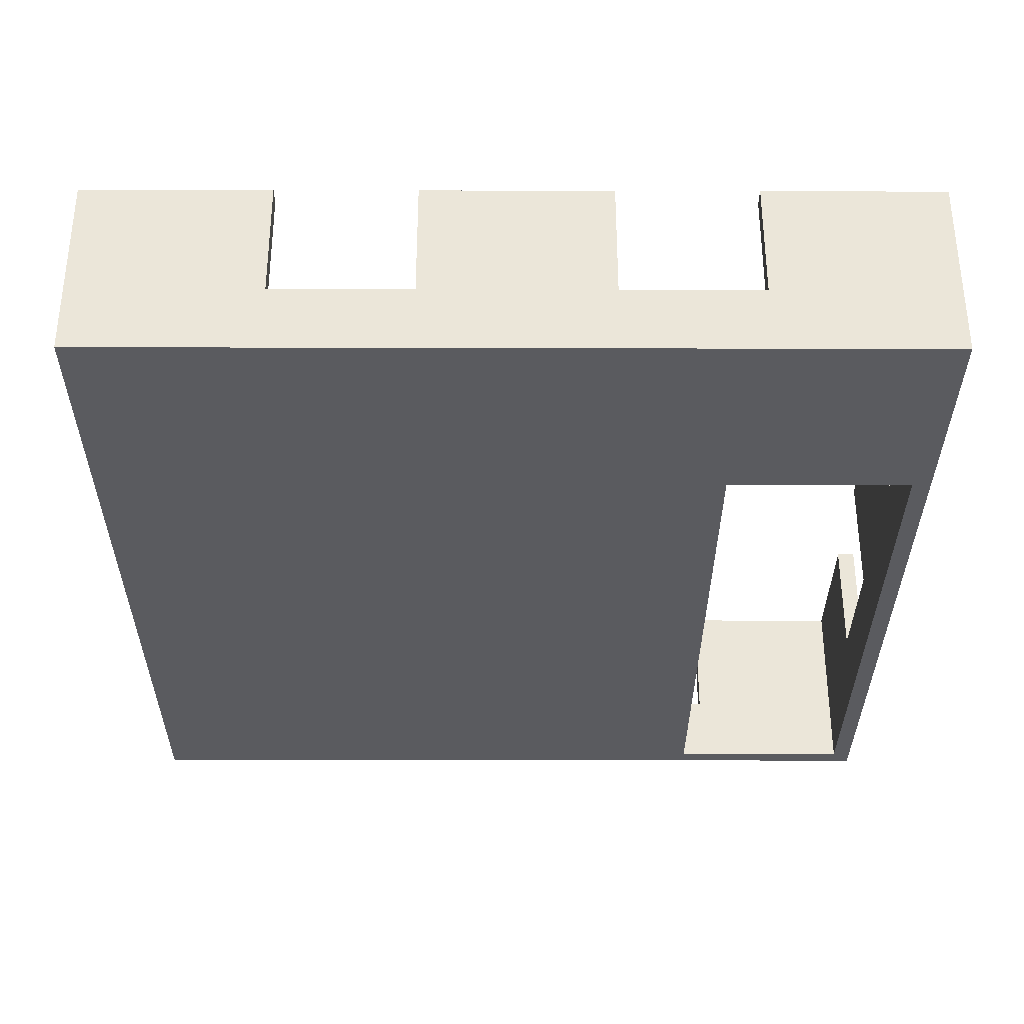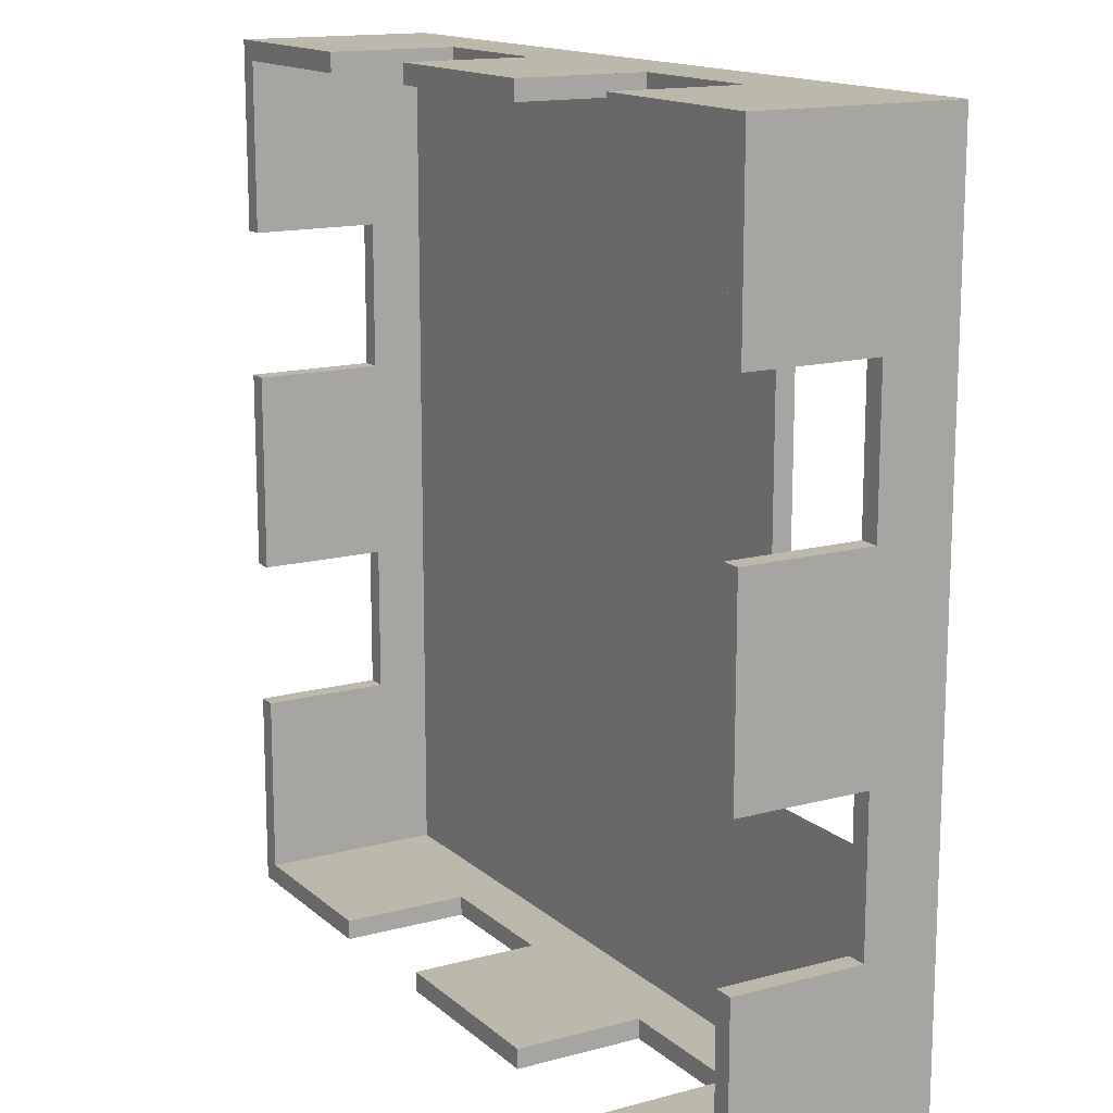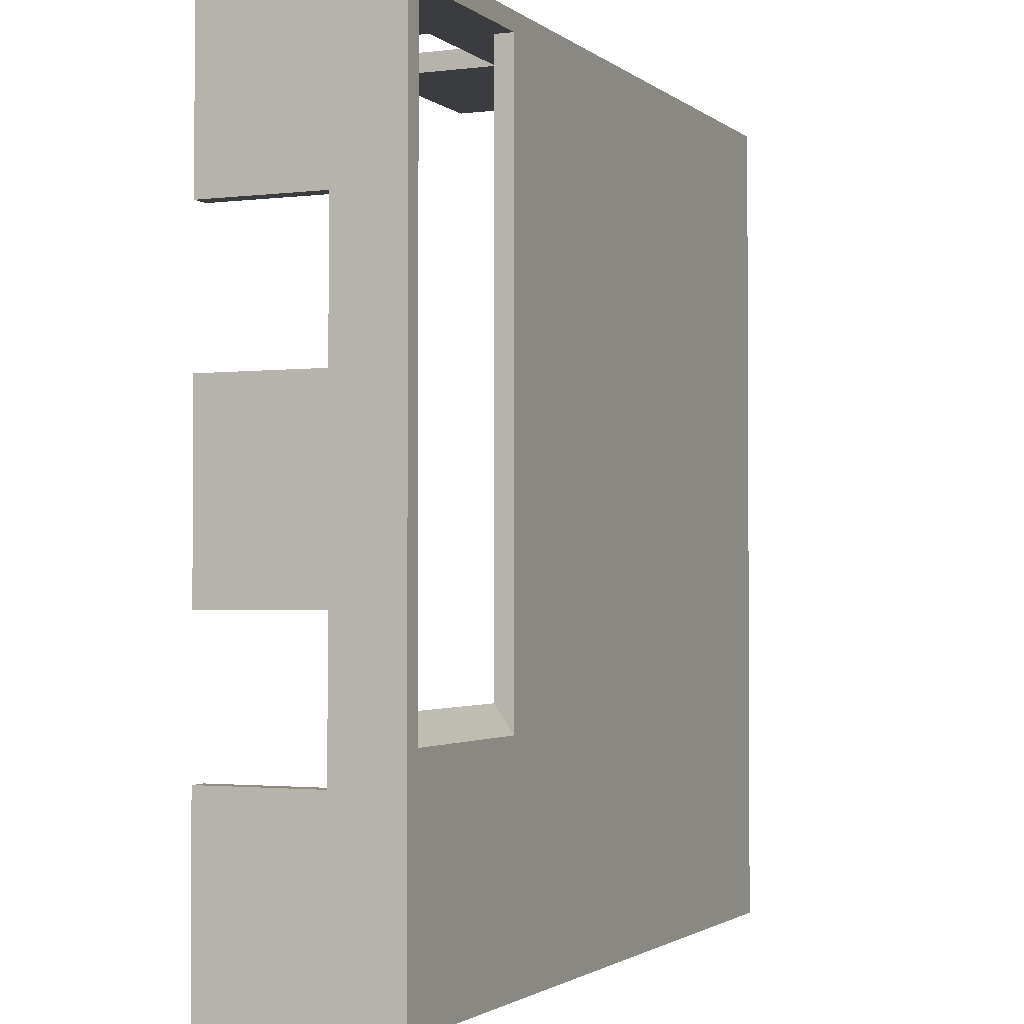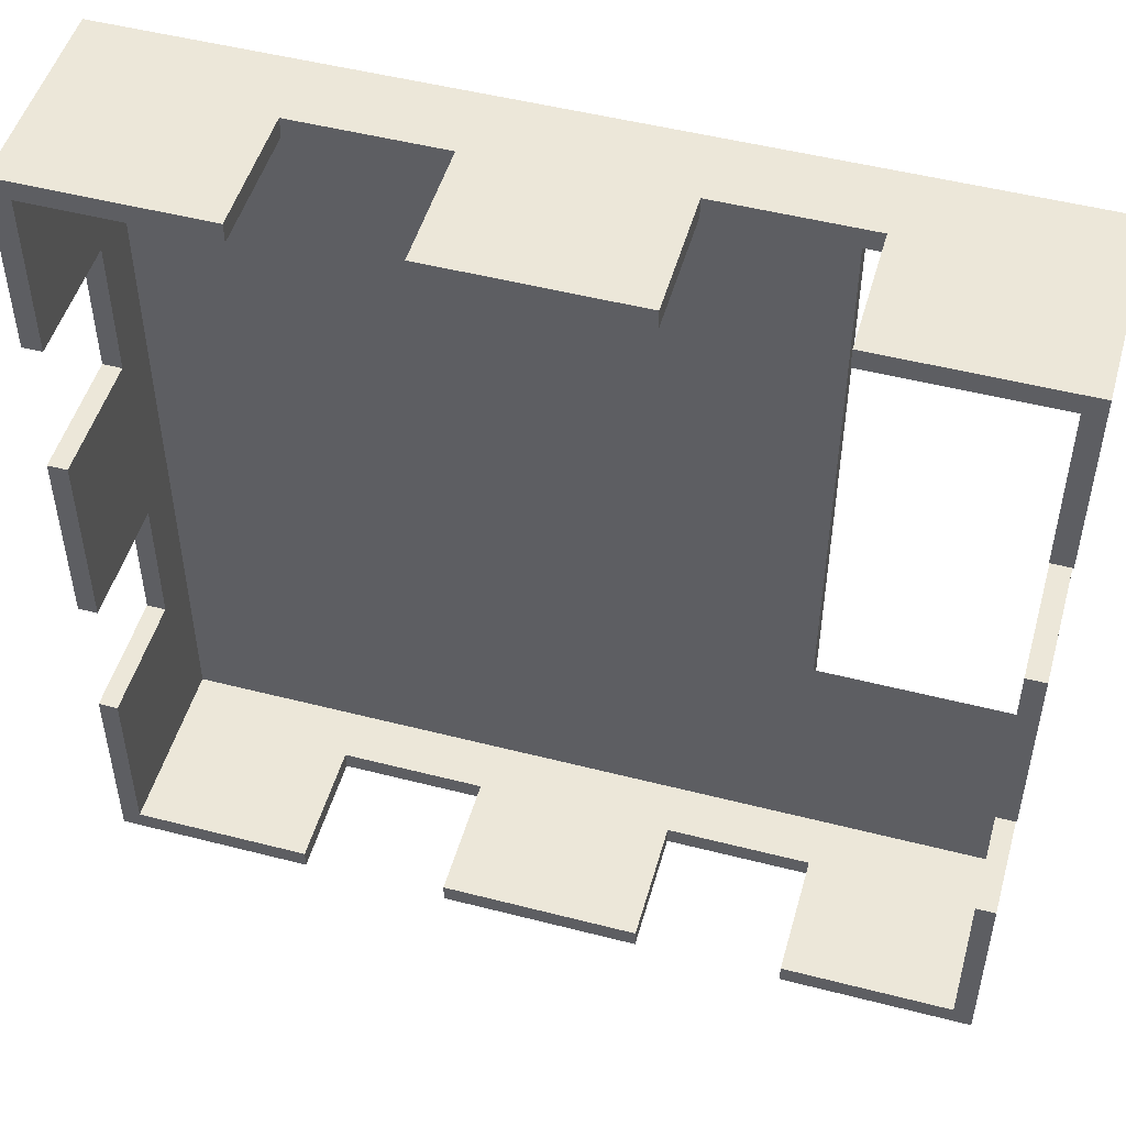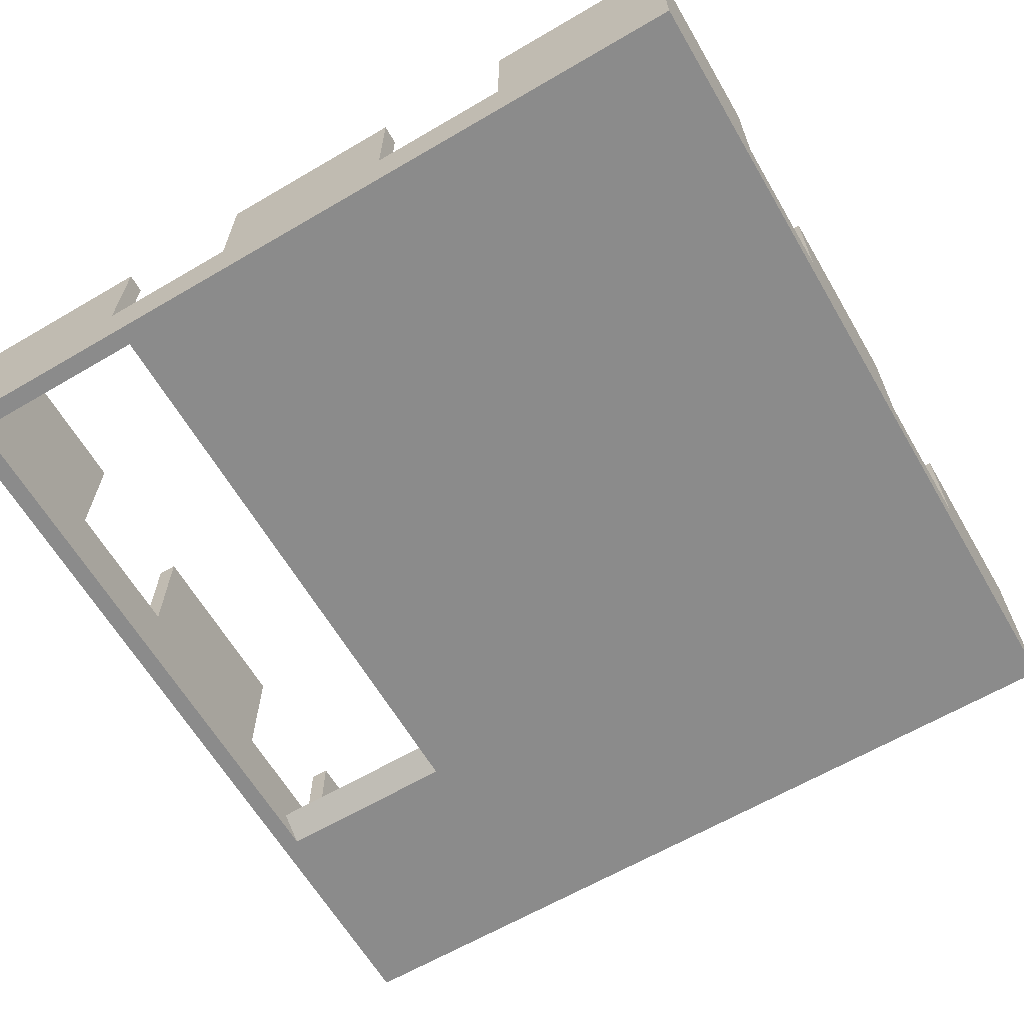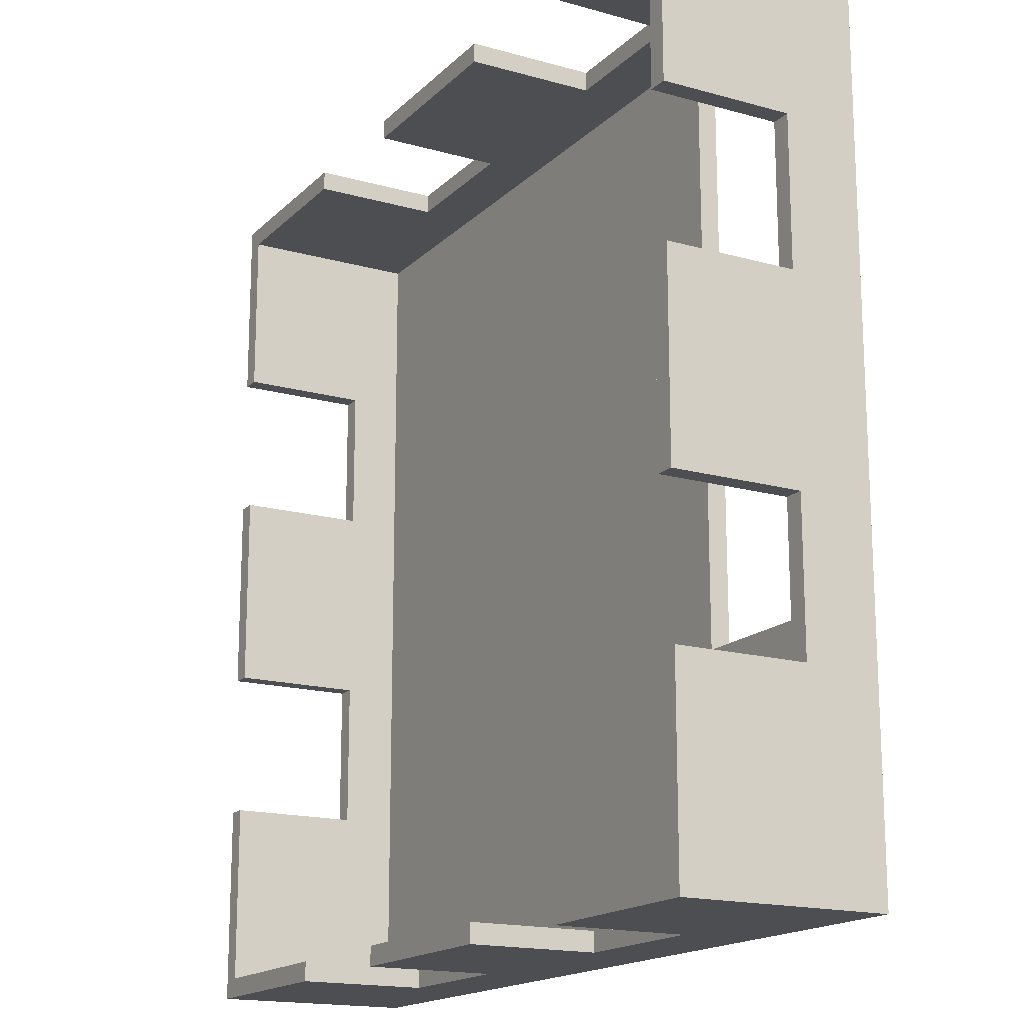
<metadata>
{"format":"obj","ext":"obj","renderer":"f3d","projection":"perspective","resolution":1024,"background":"white","views":[{"elev":-33.2,"azim":179.8,"up":"+Y"},{"elev":14.7,"azim":-120.2,"up":"+Z"},{"elev":-1.9,"azim":-66.4,"up":"+Z"},{"elev":50.0,"azim":-164.2,"up":"+Z"},{"elev":-63.9,"azim":30.5,"up":"+Y"},{"elev":-16.9,"azim":-119.4,"up":"+Z"}]}
</metadata>
<code>
v -270 31 35
v -270 31 -158
v -270 -174 -158
v -270 -174 35
v -270 31 35
v -270 -174 35
v -75 -174 35
v -75 31 35
v 630 31 35
v 630 -174 35
v 630 -174 -158
v 630 31 -158
v -270 31 -865
v -75 31 -865
v -75 -174 -865
v -270 -174 -865
v -270 -174 35
v -270 -174 -865
v -250 -174 -865
v -250 -174 35
v -250 -174 -276.8
v -250 -174 -625.5
v -250 -154 -596.9
v -250 -154 -248.2
v -250 -154 15
v -50 -154 15
v -50 -174 15
v -250 -174 15
v 610 31 15
v 610 31 -158
v 610 -154 -158
v 610 -154 15
v -250 31 -845
v -250 -154 -845
v -75 -154 -845
v -75 31 -845
v 610 -154 15
v 610 -154 -845
v -50 -154 -845
v -50 -154 15
v -50 -154 -248.2
v -50 -154 -596.9
v -50 -174 -625.5
v -50 -174 -276.8
v -250 -174 -625.5
v -50 -174 -625.5
v -50 -154 -596.9
v -250 -154 -596.9
v -50 -154 15
v -50 -154 -135
v -50 -174 -135
v -50 -174 15
v -50 -174 -135
v -50 -154 -135
v -50 -154 -248.2
v -50 -174 -276.8
v -250 31 -865
v -250 31 -845
v -75 31 -845
v -75 31 -865
v -75 -100 -845
v -75 -100 -865
v -75 31 -865
v -75 31 -845
v 75 -100 -865
v 75 -100 -845
v 75 31 -845
v 75 31 -865
v 75 -100 -865
v -75 -100 -865
v -75 -100 -845
v 75 -100 -845
v 278 -100 -845
v 278 -100 -865
v 278 31 -865
v 278 31 -845
v 428 -100 -865
v 428 -100 -845
v 428 31 -845
v 428 31 -865
v 428 -100 -865
v 278 -100 -865
v 278 -100 -845
v 428 -100 -845
v 75 31 -865
v 75 31 -845
v 278 31 -845
v 278 31 -865
v 610 31 -865
v 428 31 -865
v 428 31 -845
v 610 31 -845
v -75 -154 -845
v 75 -154 -845
v 75 -100 -845
v -75 -100 -845
v 75 31 -845
v 75 -154 -845
v 278 -154 -845
v 278 31 -845
v 610 31 -845
v 428 31 -845
v 428 -154 -845
v 610 -154 -845
v 278 -154 -845
v 428 -154 -845
v 428 -100 -845
v 278 -100 -845
v 610 31 15
v 630 31 15
v 630 31 -158
v 610 31 -158
v 630 -100 -158
v 610 -100 -158
v 610 31 -158
v 630 31 -158
v 610 -100 -308
v 630 -100 -308
v 630 31 -308
v 610 31 -308
v 610 -100 -308
v 610 -100 -158
v 630 -100 -158
v 630 -100 -308
v 630 -100 -511
v 610 -100 -511
v 610 31 -511
v 630 31 -511
v 610 -100 -661
v 630 -100 -661
v 630 31 -661
v 610 31 -661
v 610 -100 -661
v 610 -100 -511
v 630 -100 -511
v 630 -100 -661
v 610 31 -308
v 630 31 -308
v 630 31 -511
v 610 31 -511
v 610 31 -661
v 630 31 -661
v 630 31 -865
v 610 31 -865
v 610 -154 -308
v 610 -154 -158
v 610 -100 -158
v 610 -100 -308
v 610 31 -511
v 610 -154 -511
v 610 -154 -308
v 610 31 -308
v 610 31 -845
v 610 -154 -845
v 610 -154 -661
v 610 31 -661
v 610 -154 -661
v 610 -154 -511
v 610 -100 -511
v 610 -100 -661
v -250 31 35
v -75 31 35
v -75 31 15
v -250 31 15
v -75 -100 35
v -75 -100 15
v -75 31 15
v -75 31 35
v 75 -100 15
v 75 -100 35
v 75 31 35
v 75 31 15
v 75 -100 15
v -75 -100 15
v -75 -100 35
v 75 -100 35
v 278 -100 35
v 278 -100 15
v 278 31 15
v 278 31 35
v 428 -100 15
v 428 -100 35
v 428 31 35
v 428 31 15
v 428 -100 15
v 278 -100 15
v 278 -100 35
v 428 -100 35
v 278 31 35
v 278 31 15
v 75 31 15
v 75 31 35
v 630 31 35
v 630 31 15
v 428 31 15
v 428 31 35
v -250 31 15
v -75 31 15
v -75 -154 15
v -250 -154 15
v 75 -154 15
v -75 -154 15
v -75 -100 15
v 75 -100 15
v 278 31 15
v 278 -154 15
v 75 -154 15
v 75 31 15
v 610 31 15
v 610 -154 15
v 428 -154 15
v 428 31 15
v 428 -154 15
v 278 -154 15
v 278 -100 15
v 428 -100 15
v -270 31 35
v -250 31 35
v -250 31 -158
v -270 31 -158
v -250 -100 -158
v -270 -100 -158
v -270 31 -158
v -250 31 -158
v -270 -100 -308
v -250 -100 -308
v -250 31 -308
v -270 31 -308
v -270 -100 -308
v -270 -100 -158
v -250 -100 -158
v -250 -100 -308
v -250 -100 -511
v -270 -100 -511
v -270 31 -511
v -250 31 -511
v -270 -100 -661
v -250 -100 -661
v -250 31 -661
v -270 31 -661
v -270 -100 -661
v -270 -100 -511
v -250 -100 -511
v -250 -100 -661
v -270 31 -308
v -250 31 -308
v -250 31 -511
v -270 31 -511
v -270 31 -865
v -270 31 -661
v -250 31 -661
v -250 31 -865
v -250 -154 -135
v -250 -154 15
v -250 -174 15
v -250 -174 -135
v -250 -174 -276.8
v -250 -154 -248.2
v -250 -154 -135
v -250 -174 -135
v -250 31 15
v -250 -154 15
v -250 -154 -158
v -250 31 -158
v -250 -154 -158
v -250 -154 -308
v -250 -100 -308
v -250 -100 -158
v -250 31 -308
v -250 -154 -308
v -250 -154 -511
v -250 31 -511
v -250 31 -845
v -250 31 -661
v -250 -154 -661
v -250 -154 -845
v -250 -154 -511
v -250 -154 -661
v -250 -100 -661
v -250 -100 -511
v 630 -174 35
v -50 -174 35
v -50 -174 -865
v 630 -174 -865
v -250 -174 35
v -250 -174 15
v -50 -174 15
v -50 -174 35
v 75 -174 -865
v -75 -174 -865
v -75 -100 -865
v 75 -100 -865
v 278 31 -865
v 278 -174 -865
v 75 -174 -865
v 75 31 -865
v 630 31 -865
v 630 -174 -865
v 428 -174 -865
v 428 31 -865
v 428 -174 -865
v 278 -174 -865
v 278 -100 -865
v 428 -100 -865
v 630 -174 -158
v 630 -174 -308
v 630 -100 -308
v 630 -100 -158
v 630 31 -308
v 630 -174 -308
v 630 -174 -511
v 630 31 -511
v 630 31 -865
v 630 31 -661
v 630 -174 -661
v 630 -174 -865
v 630 -174 -511
v 630 -174 -661
v 630 -100 -661
v 630 -100 -511
v -75 -174 35
v 75 -174 35
v 75 -100 35
v -75 -100 35
v 75 31 35
v 75 -174 35
v 278 -174 35
v 278 31 35
v 630 31 35
v 428 31 35
v 428 -174 35
v 630 -174 35
v 278 -174 35
v 428 -174 35
v 428 -100 35
v 278 -100 35
v -270 -174 -308
v -270 -174 -158
v -270 -100 -158
v -270 -100 -308
v -270 31 -511
v -270 -174 -511
v -270 -174 -308
v -270 31 -308
v -270 31 -865
v -270 -174 -865
v -270 -174 -661
v -270 31 -661
v -270 -174 -661
v -270 -174 -511
v -270 -100 -511
v -270 -100 -661
v -250 -154 -596.9
v -50 -154 -596.9
v -50 -154 -762.6
v -250 -154 -762.6
v -50 -154 -845
v -250 -154 -845
v -250 -174 -865
v -50 -174 -865
v -50 -174 -748.6
v -250 -174 -748.6
v -50 -174 -625.5
v -250 -174 -625.5
f 1 2 3
f 4 1 3
f 5 6 7
f 8 5 7
f 9 10 11
f 12 9 11
f 13 14 15
f 16 13 15
f 17 18 19
f 20 17 19
f 21 22 23
f 24 21 23
f 25 26 27
f 28 25 27
f 29 30 31
f 32 29 31
f 33 34 35
f 36 33 35
f 37 38 39
f 40 37 39
f 41 42 43
f 44 41 43
f 45 46 47
f 48 45 47
f 49 50 51
f 52 49 51
f 53 54 55
f 56 53 55
f 57 58 59
f 60 57 59
f 61 62 63
f 64 61 63
f 65 66 67
f 68 65 67
f 69 70 71
f 72 69 71
f 73 74 75
f 76 73 75
f 77 78 79
f 80 77 79
f 81 82 83
f 84 81 83
f 85 86 87
f 88 85 87
f 89 90 91
f 92 89 91
f 93 94 95
f 96 93 95
f 97 98 99
f 100 97 99
f 101 102 103
f 104 101 103
f 105 106 107
f 108 105 107
f 109 110 111
f 112 109 111
f 113 114 115
f 116 113 115
f 117 118 119
f 120 117 119
f 121 122 123
f 124 121 123
f 125 126 127
f 128 125 127
f 129 130 131
f 132 129 131
f 133 134 135
f 136 133 135
f 137 138 139
f 140 137 139
f 141 142 143
f 144 141 143
f 145 146 147
f 148 145 147
f 149 150 151
f 152 149 151
f 153 154 155
f 156 153 155
f 157 158 159
f 160 157 159
f 161 162 163
f 164 161 163
f 165 166 167
f 168 165 167
f 169 170 171
f 172 169 171
f 173 174 175
f 176 173 175
f 177 178 179
f 180 177 179
f 181 182 183
f 184 181 183
f 185 186 187
f 188 185 187
f 189 190 191
f 192 189 191
f 193 194 195
f 196 193 195
f 197 198 199
f 200 197 199
f 201 202 203
f 204 201 203
f 205 206 207
f 208 205 207
f 209 210 211
f 212 209 211
f 213 214 215
f 216 213 215
f 217 218 219
f 220 217 219
f 221 222 223
f 224 221 223
f 225 226 227
f 228 225 227
f 229 230 231
f 232 229 231
f 233 234 235
f 236 233 235
f 237 238 239
f 240 237 239
f 241 242 243
f 244 241 243
f 245 246 247
f 248 245 247
f 249 250 251
f 252 249 251
f 253 254 255
f 256 253 255
f 257 258 259
f 260 257 259
f 261 262 263
f 264 261 263
f 265 266 267
f 268 265 267
f 269 270 271
f 272 269 271
f 273 274 275
f 276 273 275
f 277 278 279
f 280 277 279
f 281 282 283
f 284 281 283
f 285 286 287
f 288 285 287
f 289 290 291
f 292 289 291
f 293 294 295
f 296 293 295
f 297 298 299
f 300 297 299
f 301 302 303
f 304 301 303
f 305 306 307
f 308 305 307
f 309 310 311
f 312 309 311
f 313 314 315
f 316 313 315
f 317 318 319
f 320 317 319
f 321 322 323
f 324 321 323
f 325 326 327
f 328 325 327
f 329 330 331
f 332 329 331
f 333 334 335
f 336 333 335
f 337 338 339
f 340 337 339
f 341 342 343
f 344 341 343
f 345 346 347
f 348 345 347
f 349 350 351
f 352 349 351
f 353 354 355
f 356 353 355
f 356 355 357
f 358 356 357
f 359 360 361
f 362 359 361
f 362 361 363
f 364 362 363

</code>
